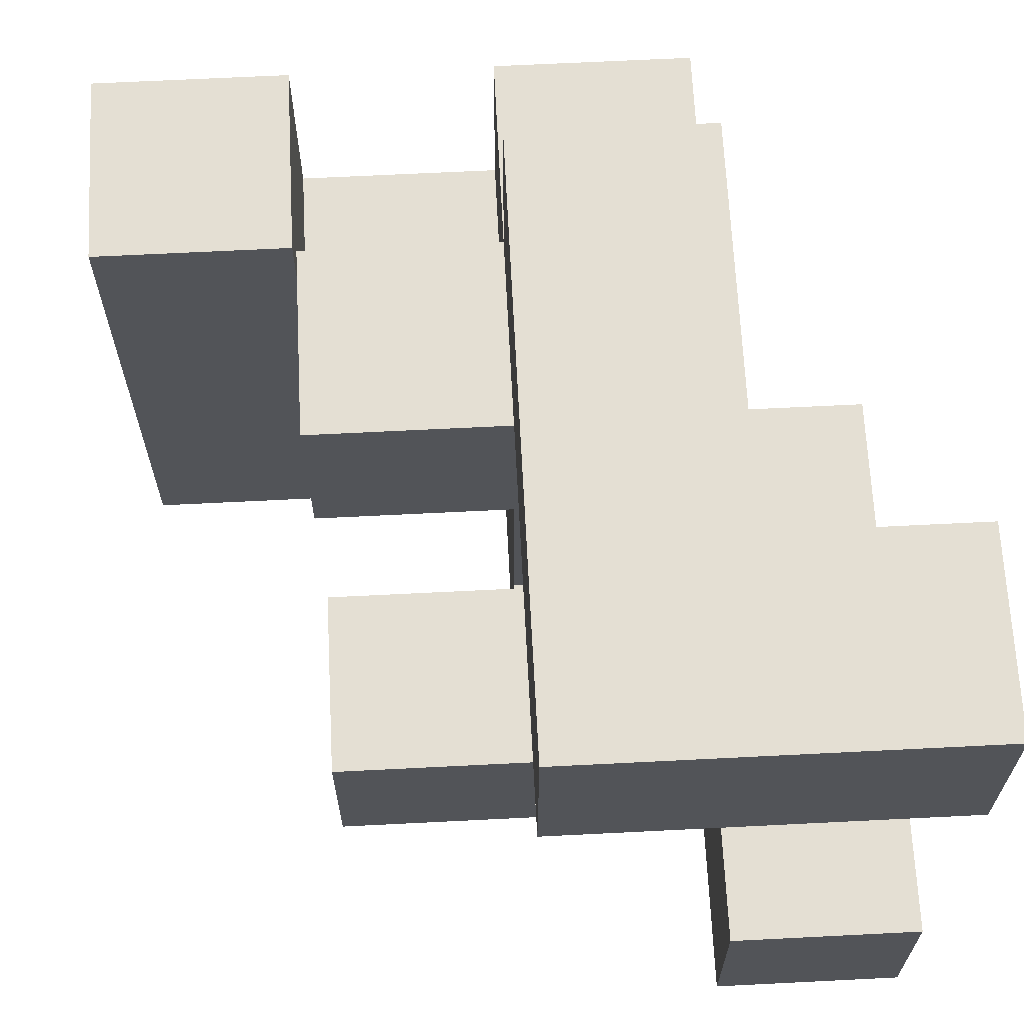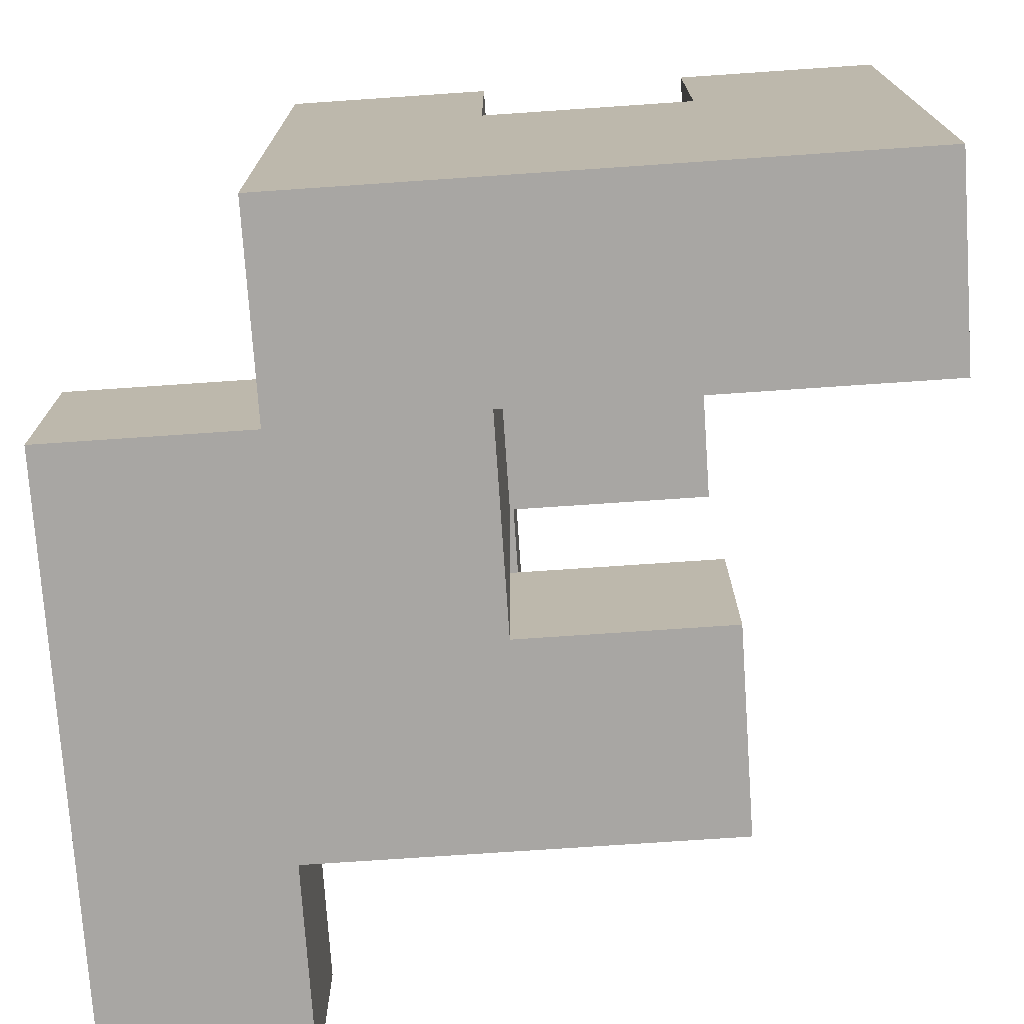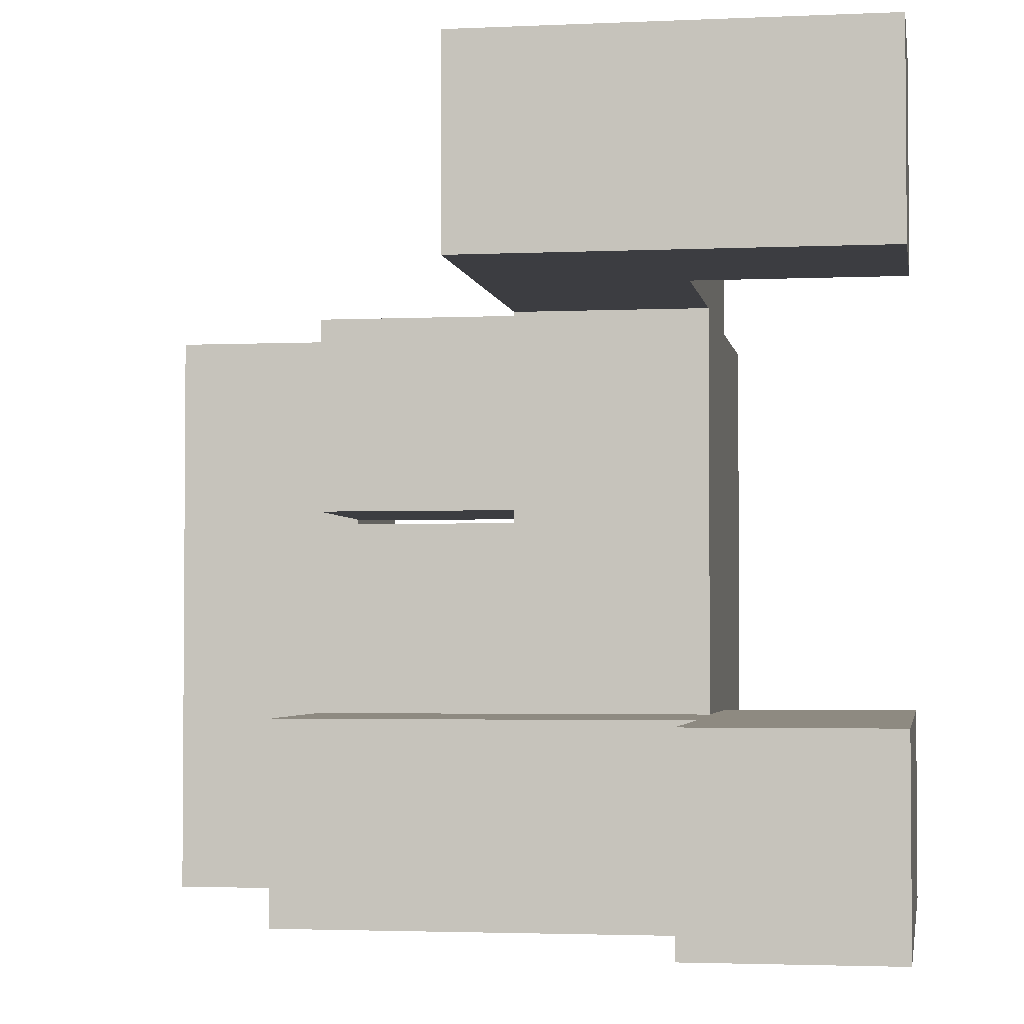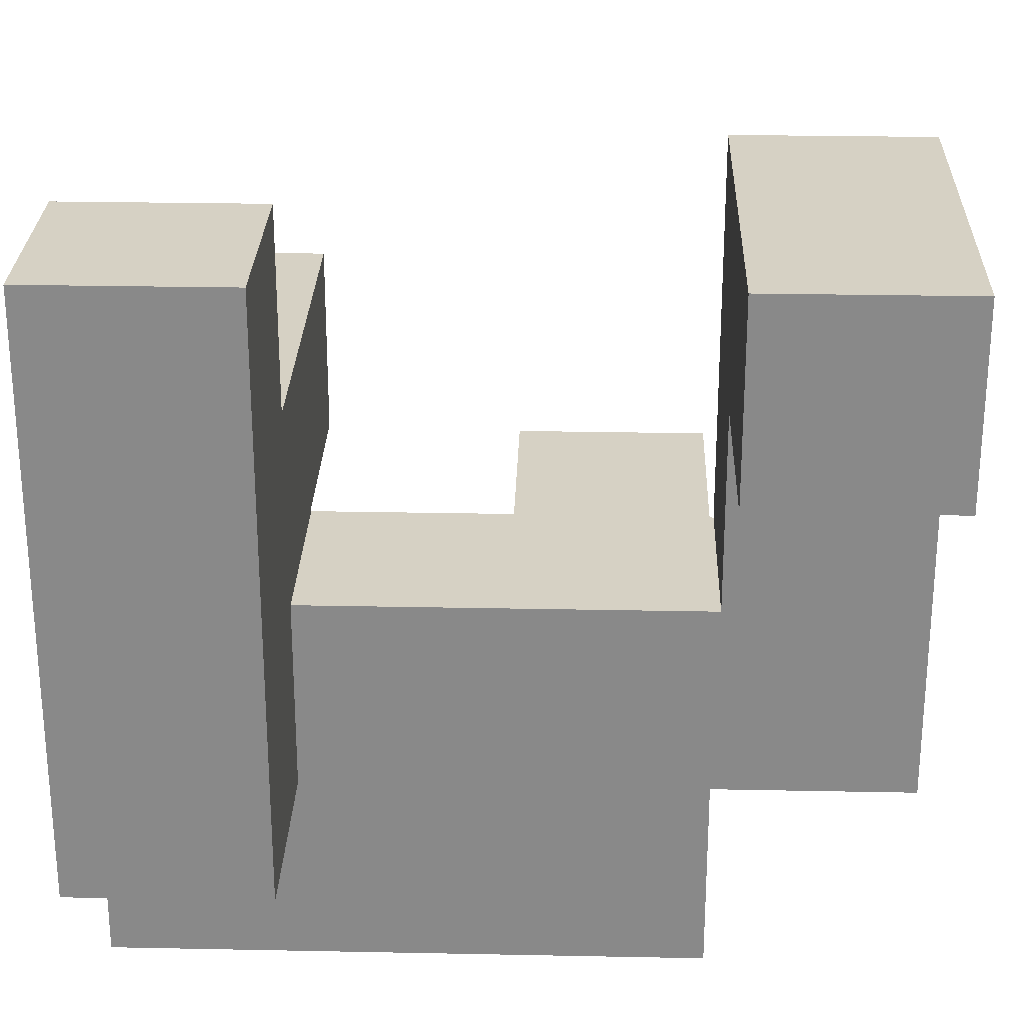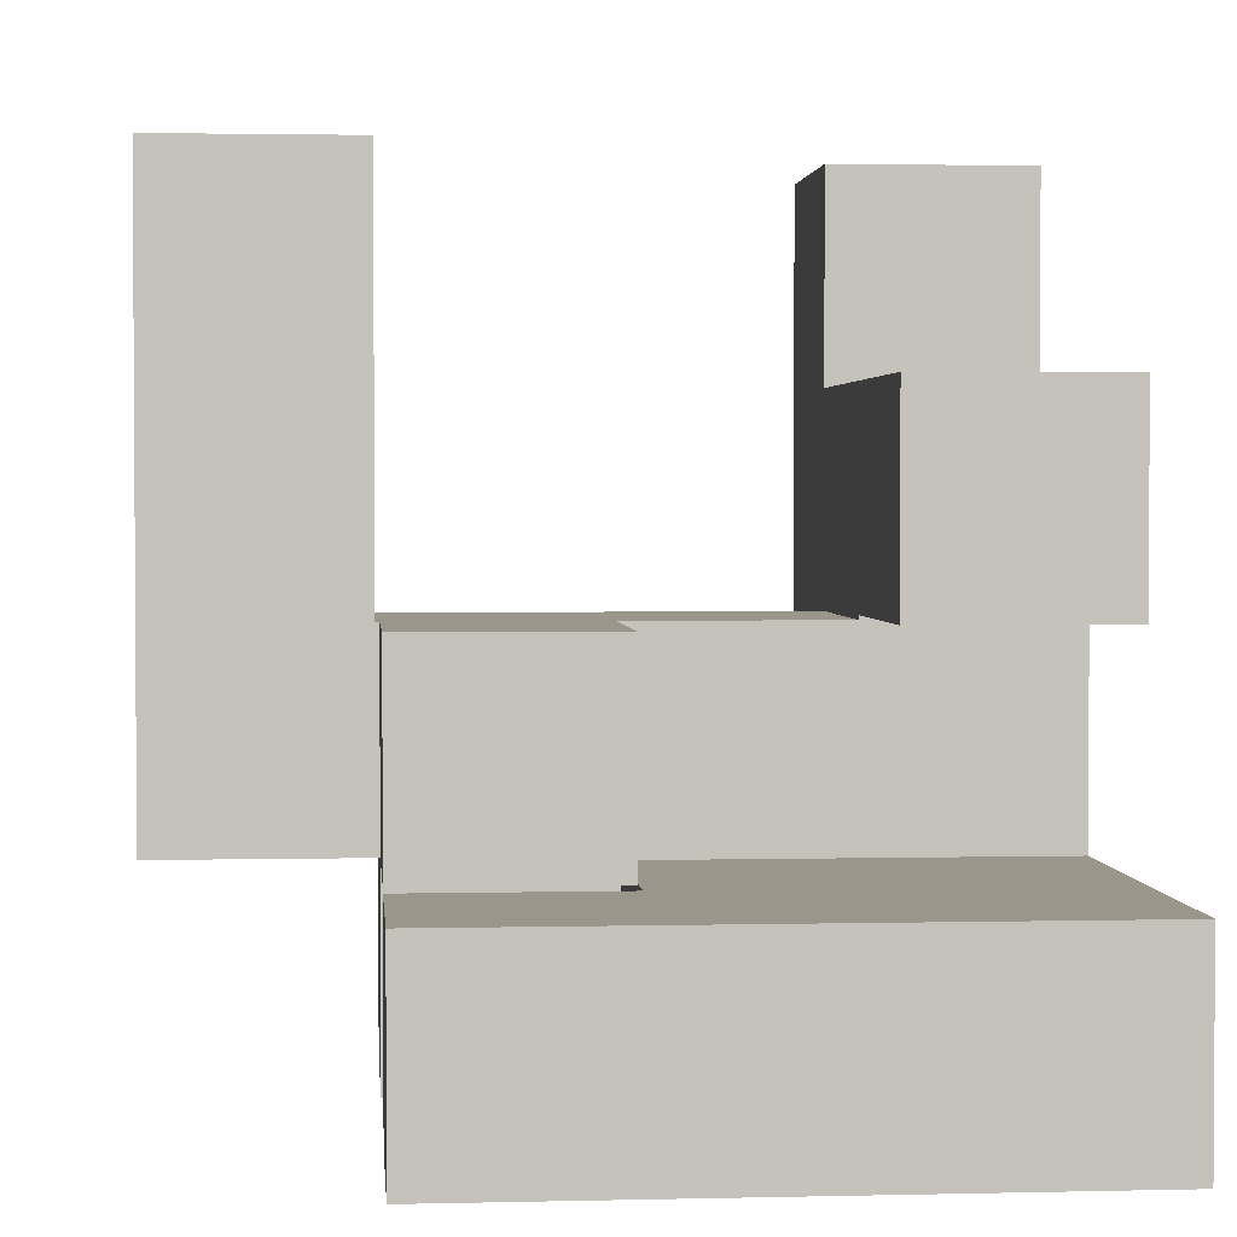
<metadata>
{"format":"obj","ext":"obj","renderer":"f3d","projection":"perspective","resolution":1024,"background":"white","views":[{"elev":66.5,"azim":177.1,"up":"+Z"},{"elev":-74.3,"azim":3.9,"up":"+Z"},{"elev":-2.8,"azim":-170.9,"up":"+Z"},{"elev":26.6,"azim":-88.2,"up":"+Y"},{"elev":2.3,"azim":85.2,"up":"+Y"}]}
</metadata>
<code>
v -0.495 0.5 0.505
v -0.495 0.5 0.995
v -0.495 0.505 0.995
v -0.495 0.505 0.505
v -0.005 0.5 0.505
v -0.005 0.505 0.505
v -0.005 0.505 0.995
v -0.005 0.5 0.995
v -0.005 0.995 0.505
v -0.005 0.995 0.995
v -0.5 0.505 0.505
v -0.5 0.505 0.995
v -0.5 0.995 0.505
v -0.5 0.995 0.995
v -0.495 0.995 0.995
v -0.495 0.995 0.505
v -0.495 0 0.505
v -0.495 0 0.995
v -0.495 0.005 0.995
v -0.495 0.005 0.505
v -0.495 0.495 0.995
v -0.495 0.495 0.505
v -0.005 0 0.505
v -0.005 0.005 0.505
v -0.005 0.005 0.995
v -0.005 0 0.995
v -0.005 0.495 0.505
v -0.005 0.495 0.995
v -0.495 -0.495 0.5
v -0.495 -0.495 0.505
v -0.495 -0.005 0.505
v -0.495 -0.005 0.5
v -0.495 -0.495 0.995
v -0.495 -0.005 0.995
v -0.005 -0.495 0.5
v -0.005 -0.005 0.5
v -0.005 -0.005 0.505
v -0.005 -0.495 0.505
v -0.005 -0.005 0.995
v -0.005 -0.495 0.995
v -0.995 0.505 0.505
v -0.995 0.505 0.995
v -0.995 0.995 0.995
v -0.995 0.995 0.505
v -0.505 0.505 0.505
v -0.505 0.505 0.995
v -0.505 0.995 0.995
v -0.505 0.995 0.505
v -0.495 -0.5 0
v -0.495 -0.5 0.005
v -0.495 -0.495 0.005
v -0.495 -0.495 0
v -0.495 -0.005 0.005
v -0.495 -0.005 0
v -0.495 -0.5 0.495
v -0.495 -0.495 0.495
v -0.495 -0.005 0.495
v -0.005 -0.5 0
v -0.005 -0.495 0
v -0.005 -0.495 0.005
v -0.005 -0.5 0.005
v -0.005 -0.005 0
v -0.005 -0.005 0.005
v -0.005 -0.495 0.495
v -0.005 -0.5 0.495
v -0.005 -0.005 0.495
v 0 -0.495 0.005
v 0 -0.495 0.495
v 0 -0.005 0.495
v 0 -0.005 0.005
v 0.495 -0.495 0.005
v 0.495 -0.005 0.005
v 0.495 -0.005 0.495
v 0.495 -0.495 0.495
v 0.005 -0.495 0.005
v 0.005 -0.495 0.495
v 0.005 -0.005 0.495
v 0.005 -0.005 0.005
v -0.495 -0.995 0
v -0.495 -0.995 0.005
v -0.495 -0.505 0.005
v -0.495 -0.505 0
v -0.495 -0.995 0.495
v -0.495 -0.505 0.495
v -0.005 -0.995 0
v -0.005 -0.505 0
v -0.005 -0.505 0.005
v -0.005 -0.995 0.005
v -0.005 -0.505 0.495
v -0.005 -0.995 0.495
v -0.495 -0.995 -0.5
v -0.495 -0.995 -0.495
v -0.495 -0.505 -0.495
v -0.495 -0.505 -0.5
v -0.495 -0.5 -0.495
v -0.495 -0.5 -0.5
v -0.495 -0.995 -0.005
v -0.495 -0.505 -0.005
v -0.495 -0.5 -0.005
v -0.005 -0.505 -0.5
v -0.005 -0.5 -0.5
v -0.005 -0.5 -0.495
v -0.005 -0.505 -0.495
v -0.005 -0.5 -0.005
v -0.005 -0.505 -0.005
v -0.005 -0.995 -0.005
v -0.005 -0.995 -0.5
v -0.005 -0.995 -0.495
v 0 -0.995 -0.5
v 0 -0.995 -0.495
v 0 -0.995 -0.005
v 0 -0.505 -0.495
v 0 -0.505 -0.5
v 0 -0.505 -0.005
v 0.005 -0.995 -0.5
v 0.005 -0.995 -0.495
v 0.005 -0.995 -0.005
v 0.495 -0.995 -0.5
v 0.495 -0.995 -0.495
v 0.495 -0.995 -0.005
v 0.5 -0.995 -0.5
v 0.5 -0.995 -0.495
v 0.5 -0.995 -0.005
v 0.005 -0.505 -0.495
v 0.005 -0.505 -0.5
v 0.005 -0.505 -0.005
v 0.495 -0.505 -0.495
v 0.495 -0.505 -0.5
v 0.495 -0.505 -0.005
v 0.5 -0.505 -0.495
v 0.5 -0.505 -0.5
v 0.5 -0.505 -0.005
v 0.505 -0.995 -0.005
v 0.505 -0.995 0
v 0.505 -0.505 0
v 0.505 -0.505 -0.005
v 0.995 -0.995 -0.5
v 0.995 -0.505 -0.5
v 0.995 -0.505 -0.495
v 0.995 -0.995 -0.495
v 0.995 -0.505 -0.005
v 0.995 -0.995 -0.005
v 0.995 -0.505 0
v 0.995 -0.995 0
v 0.505 -0.995 -0.5
v 0.505 -0.995 -0.495
v 0.505 -0.505 -0.495
v 0.505 -0.505 -0.5
v 0.505 -0.995 0.005
v 0.505 -0.505 0.005
v 0.505 -0.995 0.495
v 0.505 -0.505 0.495
v 0.995 -0.505 0.005
v 0.995 -0.995 0.005
v 0.995 -0.505 0.495
v 0.995 -0.995 0.495
v 0 -0.995 -0.995
v 0.005 -0.995 -0.995
v 0.005 -0.995 -0.505
v 0 -0.995 -0.505
v 0.495 -0.995 -0.995
v 0.495 -0.995 -0.505
v 0.5 -0.995 -0.995
v 0.5 -0.995 -0.505
v 0 -0.505 -0.995
v 0 -0.505 -0.505
v 0.005 -0.505 -0.505
v 0.005 -0.505 -0.995
v 0.495 -0.505 -0.505
v 0.495 -0.505 -0.995
v 0.5 -0.505 -0.505
v 0.5 -0.505 -0.995
v 0.995 -0.995 -0.995
v 0.995 -0.505 -0.995
v 0.995 -0.505 -0.505
v 0.995 -0.995 -0.505
v 0.505 -0.995 -0.995
v 0.505 -0.995 -0.505
v 0.505 -0.505 -0.505
v 0.505 -0.505 -0.995
v -0.495 -0.995 -0.995
v -0.495 -0.995 -0.505
v -0.495 -0.505 -0.505
v -0.495 -0.505 -0.995
v -0.495 -0.5 -0.505
v -0.495 -0.5 -0.995
v -0.005 -0.505 -0.995
v -0.005 -0.5 -0.995
v -0.005 -0.5 -0.505
v -0.005 -0.505 -0.505
v -0.005 -0.995 -0.995
v -0.005 -0.995 -0.505
v -0.495 -0.495 -0.505
v -0.495 -0.495 -0.995
v -0.495 -0.495 -0.5
v -0.495 -0.005 -0.5
v -0.495 -0.005 -0.505
v -0.005 -0.495 -0.995
v -0.005 -0.495 -0.505
v -0.005 -0.005 -0.995
v -0.005 -0.005 -0.505
v -0.005 0 -0.995
v -0.005 0 -0.505
v -0.005 -0.495 -0.5
v -0.005 -0.005 -0.5
v -0.5 -0.495 -0.995
v -0.5 -0.495 -0.505
v -0.5 -0.005 -0.995
v -0.495 -0.005 -0.995
v -0.5 0 -0.995
v -0.495 0 -0.995
v -0.5 -0.005 -0.505
v -0.495 0 -0.505
v -0.5 0 -0.505
v -0.995 -0.495 -0.995
v -0.995 -0.495 -0.505
v -0.995 -0.005 -0.505
v -0.995 -0.005 -0.995
v -0.995 0 -0.505
v -0.995 0 -0.995
v -0.505 -0.495 -0.995
v -0.505 -0.495 -0.505
v -0.505 -0.005 -0.995
v -0.505 0 -0.995
v -0.505 -0.005 -0.505
v -0.505 0 -0.505
v -0.995 0.005 -0.505
v -0.995 0.005 -0.995
v -0.995 0.495 -0.505
v -0.995 0.495 -0.995
v -0.995 0.5 -0.505
v -0.995 0.5 -0.995
v -0.505 0.495 -0.995
v -0.505 0.5 -0.995
v -0.505 0.5 -0.505
v -0.505 0.495 -0.505
v -0.5 0.495 -0.505
v -0.5 0.495 -0.995
v -0.505 0.005 -0.995
v -0.5 0.005 -0.995
v -0.505 0.005 -0.505
v -0.5 0.005 -0.505
v -0.995 0.505 -0.505
v -0.995 0.505 -0.995
v -0.995 0.995 -0.505
v -0.995 0.995 -0.995
v -0.505 0.505 -0.995
v -0.505 0.505 -0.505
v -0.505 0.995 -0.995
v -0.505 0.995 -0.505
v -0.495 -0.495 -0.495
v -0.495 -0.005 -0.495
v -0.495 -0.495 -0.005
v -0.495 -0.005 -0.005
v -0.005 -0.495 -0.495
v -0.005 -0.005 -0.495
v -0.005 -0.495 -0.005
v -0.005 -0.005 -0.005
v -0.005 0.005 -0.995
v -0.005 0.005 -0.505
v 0 0.005 -0.995
v 0 0.005 -0.505
v -0.495 0.495 -0.505
v -0.495 0.495 -0.995
v -0.005 0.495 -0.505
v -0.005 0.495 -0.995
v 0 0.495 -0.505
v 0 0.495 -0.995
v -0.495 0.005 -0.995
v -0.495 0.005 -0.505
v 0.495 0.005 -0.995
v 0.495 0.495 -0.995
v 0.495 0.495 -0.505
v 0.495 0.005 -0.505
v 0.005 0.005 -0.995
v 0.005 0.005 -0.505
v 0.005 0.495 -0.505
v 0.005 0.495 -0.995
f 1 2 3 4
f 5 6 7 8
f 6 9 10 7
f 11 4 3 12
f 13 14 15 16
f 16 15 10 9
f 1 4 6 5
f 11 13 16 4
f 4 16 9 6
f 2 8 7 3
f 12 3 15 14
f 3 7 10 15
f 17 18 19 20
f 20 19 21 22
f 22 21 2 1
f 23 24 25 26
f 24 27 28 25
f 27 5 8 28
f 17 20 24 23
f 20 22 27 24
f 22 1 5 27
f 18 26 25 19
f 19 25 28 21
f 21 28 8 2
f 29 30 31 32
f 30 33 34 31
f 31 34 18 17
f 35 36 37 38
f 38 37 39 40
f 37 23 26 39
f 29 35 38 30
f 30 38 40 33
f 32 31 37 36
f 31 17 23 37
f 33 40 39 34
f 34 39 26 18
f 41 42 43 44
f 41 45 46 42
f 45 11 12 46
f 44 43 47 48
f 48 47 14 13
f 41 44 48 45
f 45 48 13 11
f 42 46 47 43
f 46 12 14 47
f 49 50 51 52
f 52 51 53 54
f 50 55 56 51
f 51 56 57 53
f 56 29 32 57
f 58 59 60 61
f 59 62 63 60
f 61 60 64 65
f 64 66 36 35
f 56 64 35 29
f 60 67 68 64
f 54 53 63 62
f 53 57 66 63
f 57 32 36 66
f 63 66 69 70
f 60 63 70 67
f 55 65 64 56
f 64 68 69 66
f 71 72 73 74
f 67 75 76 68
f 75 71 74 76
f 70 69 77 78
f 78 77 73 72
f 67 70 78 75
f 75 78 72 71
f 68 76 77 69
f 76 74 73 77
f 79 80 81 82
f 82 81 50 49
f 80 83 84 81
f 81 84 55 50
f 85 86 87 88
f 86 58 61 87
f 88 87 89 90
f 87 61 65 89
f 79 85 88 80
f 80 88 90 83
f 83 90 89 84
f 84 89 65 55
f 91 92 93 94
f 94 93 95 96
f 92 97 98 93
f 93 98 99 95
f 97 79 82 98
f 98 82 49 99
f 100 101 102 103
f 103 102 104 105
f 106 105 86 85
f 105 104 58 86
f 91 107 108 92
f 92 108 106 97
f 97 106 85 79
f 107 109 110 108
f 108 110 111 106
f 100 103 112 113
f 103 105 114 112
f 106 111 114 105
f 109 115 116 110
f 110 116 117 111
f 115 118 119 116
f 116 119 120 117
f 118 121 122 119
f 119 122 123 120
f 113 112 124 125
f 112 114 126 124
f 125 124 127 128
f 124 126 129 127
f 128 127 130 131
f 127 129 132 130
f 111 117 126 114
f 117 120 129 126
f 120 123 132 129
f 133 134 135 136
f 137 138 139 140
f 140 139 141 142
f 142 141 143 144
f 121 145 146 122
f 122 146 133 123
f 145 137 140 146
f 146 140 142 133
f 133 142 144 134
f 131 130 147 148
f 130 132 136 147
f 148 147 139 138
f 147 136 141 139
f 136 135 143 141
f 123 133 136 132
f 134 149 150 135
f 149 151 152 150
f 144 143 153 154
f 154 153 155 156
f 134 144 154 149
f 149 154 156 151
f 135 150 153 143
f 150 152 155 153
f 151 156 155 152
f 157 158 159 160
f 160 159 115 109
f 158 161 162 159
f 159 162 118 115
f 161 163 164 162
f 162 164 121 118
f 165 166 167 168
f 166 113 125 167
f 168 167 169 170
f 167 125 128 169
f 170 169 171 172
f 169 128 131 171
f 157 165 168 158
f 158 168 170 161
f 161 170 172 163
f 173 174 175 176
f 176 175 138 137
f 163 177 178 164
f 164 178 145 121
f 177 173 176 178
f 178 176 137 145
f 172 171 179 180
f 171 131 148 179
f 180 179 175 174
f 179 148 138 175
f 163 172 180 177
f 177 180 174 173
f 181 182 183 184
f 184 183 185 186
f 182 91 94 183
f 183 94 96 185
f 187 188 189 190
f 190 189 101 100
f 181 191 192 182
f 182 192 107 91
f 191 157 160 192
f 192 160 109 107
f 187 190 166 165
f 190 100 113 166
f 181 184 187 191
f 191 187 165 157
f 184 186 188 187
f 186 185 193 194
f 185 96 195 193
f 193 195 196 197
f 188 198 199 189
f 198 200 201 199
f 200 202 203 201
f 189 199 204 101
f 199 201 205 204
f 206 194 193 207
f 197 196 205 201
f 186 194 198 188
f 206 208 209 194
f 194 209 200 198
f 208 210 211 209
f 209 211 202 200
f 207 193 197 212
f 212 197 213 214
f 197 201 203 213
f 215 216 217 218
f 218 217 219 220
f 215 221 222 216
f 221 206 207 222
f 215 218 223 221
f 221 223 208 206
f 218 220 224 223
f 223 224 210 208
f 216 222 225 217
f 222 207 212 225
f 217 225 226 219
f 225 212 214 226
f 220 219 227 228
f 228 227 229 230
f 230 229 231 232
f 233 234 235 236
f 233 236 237 238
f 220 228 239 224
f 224 239 240 210
f 228 230 233 239
f 239 233 238 240
f 230 232 234 233
f 219 226 241 227
f 226 214 242 241
f 227 241 236 229
f 241 242 237 236
f 229 236 235 231
f 232 231 243 244
f 244 243 245 246
f 234 247 248 235
f 247 249 250 248
f 246 245 250 249
f 232 244 247 234
f 244 246 249 247
f 231 235 248 243
f 243 248 250 245
f 96 95 251 195
f 195 251 252 196
f 95 99 253 251
f 251 253 254 252
f 99 49 52 253
f 253 52 54 254
f 101 204 255 102
f 204 205 256 255
f 102 255 257 104
f 255 256 258 257
f 104 257 59 58
f 257 258 62 59
f 196 252 256 205
f 252 254 258 256
f 254 54 62 258
f 202 259 260 203
f 259 261 262 260
f 238 237 263 264
f 264 263 265 266
f 266 265 267 268
f 210 240 269 211
f 211 269 259 202
f 240 238 264 269
f 269 264 266 259
f 259 266 268 261
f 214 213 270 242
f 213 203 260 270
f 242 270 263 237
f 270 260 265 263
f 260 262 267 265
f 271 272 273 274
f 261 275 276 262
f 275 271 274 276
f 268 267 277 278
f 278 277 273 272
f 261 268 278 275
f 275 278 272 271
f 262 276 277 267
f 276 274 273 277

</code>
